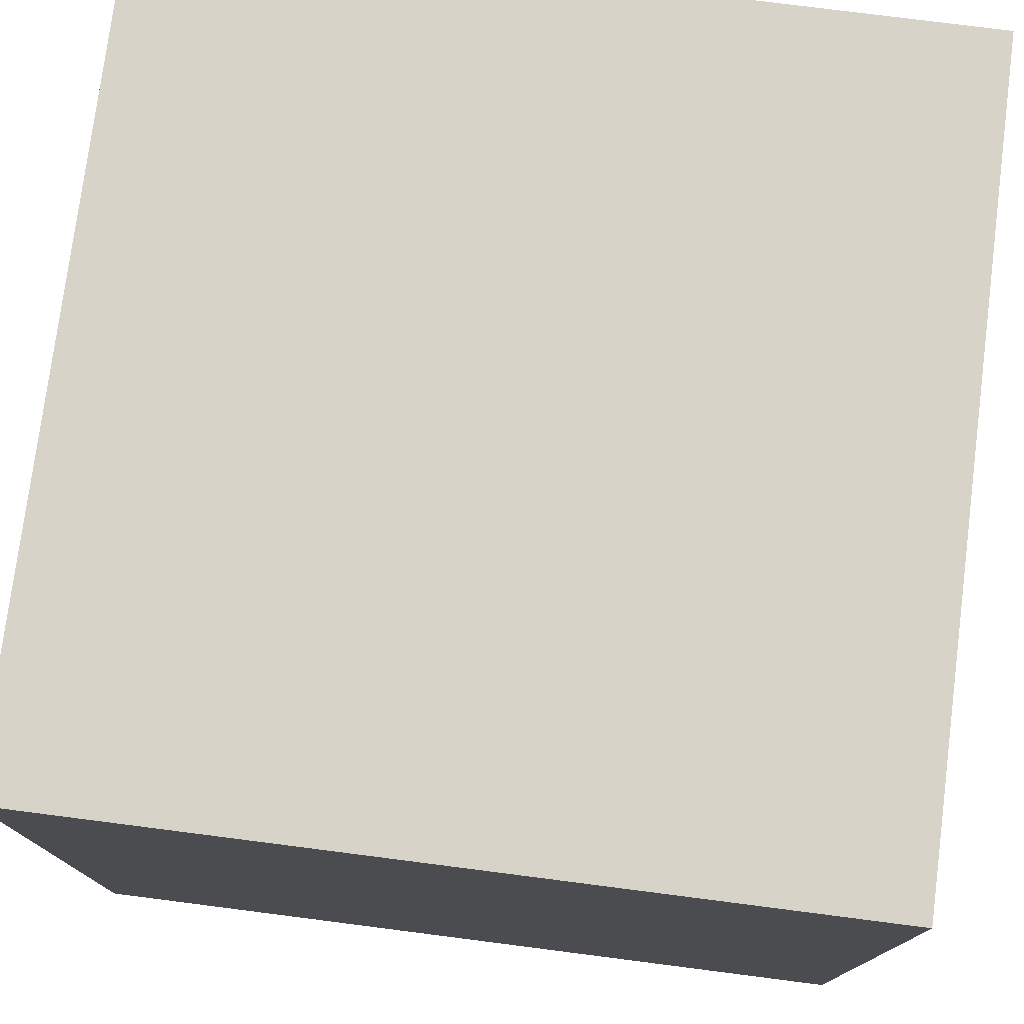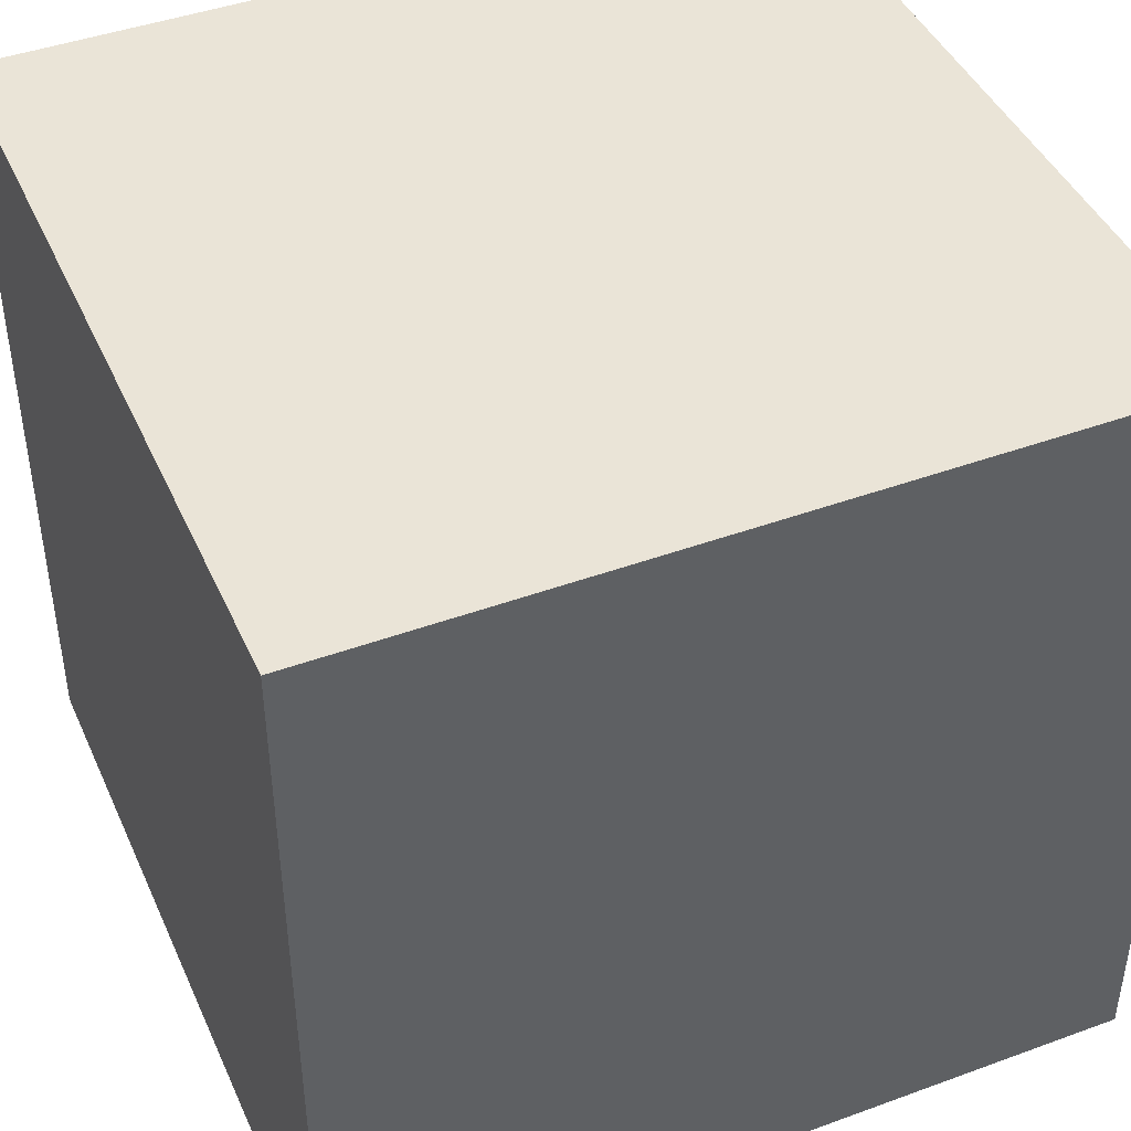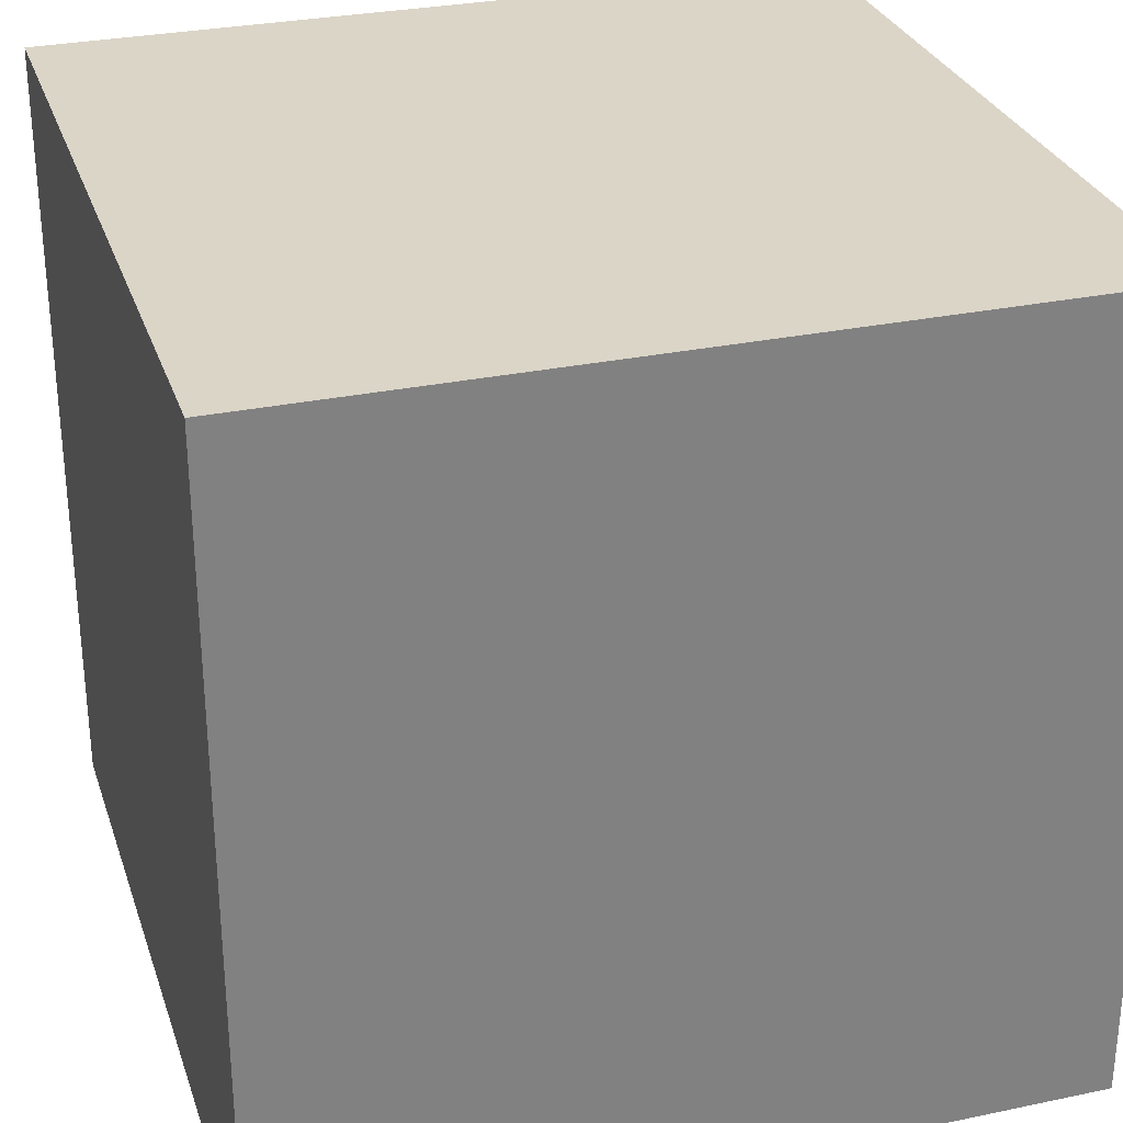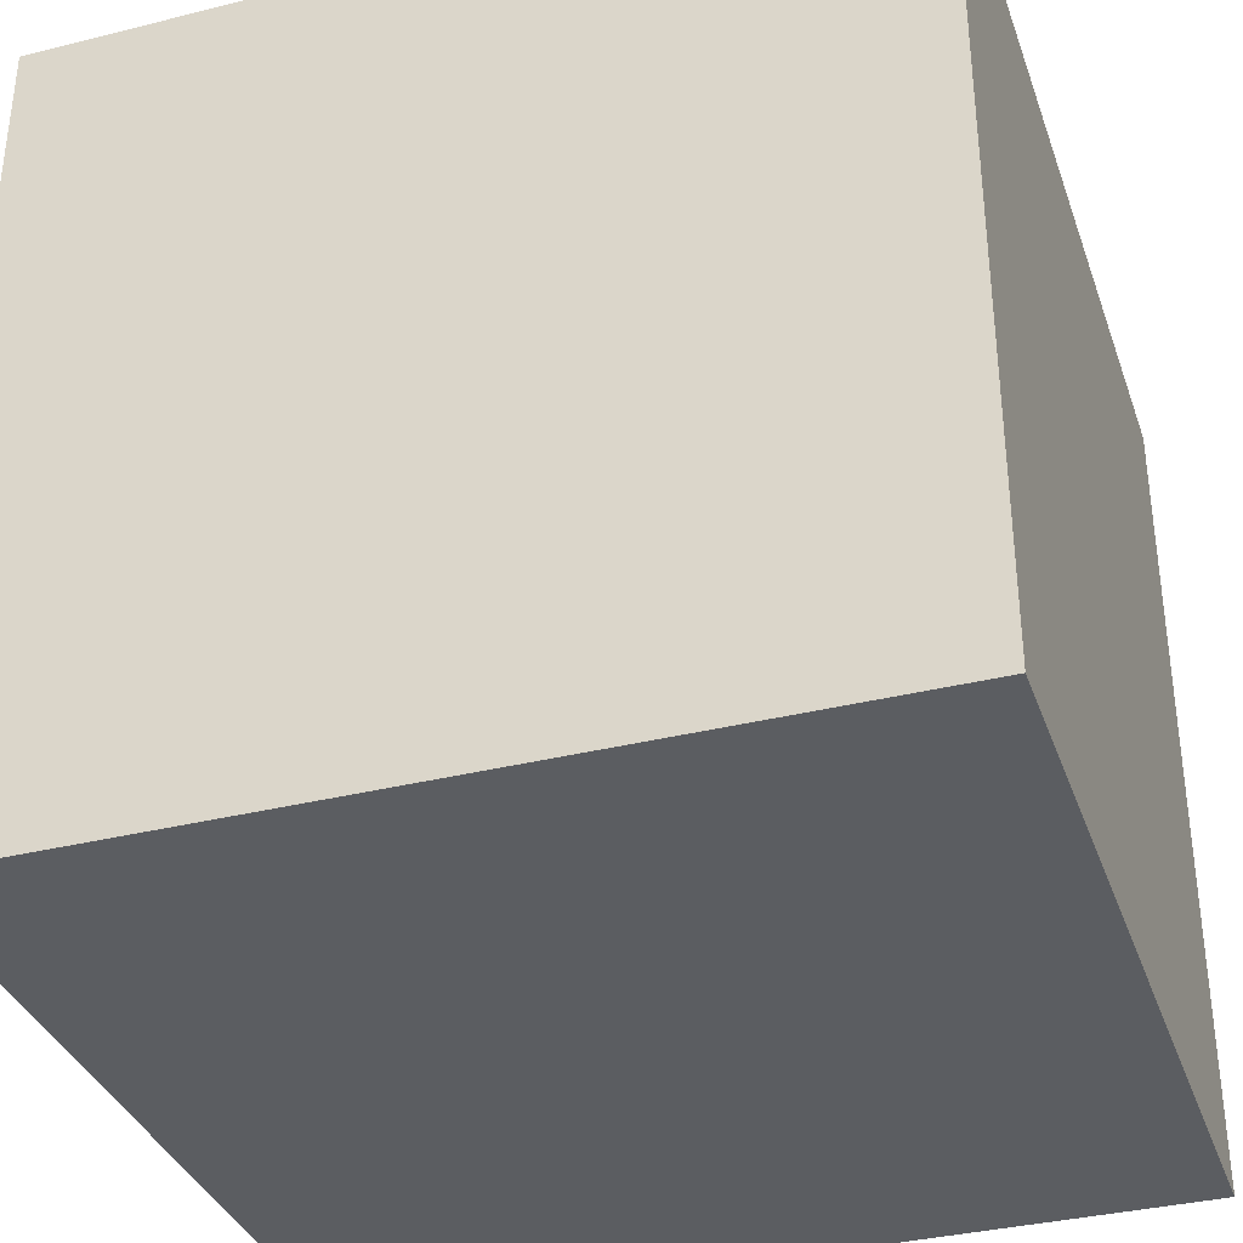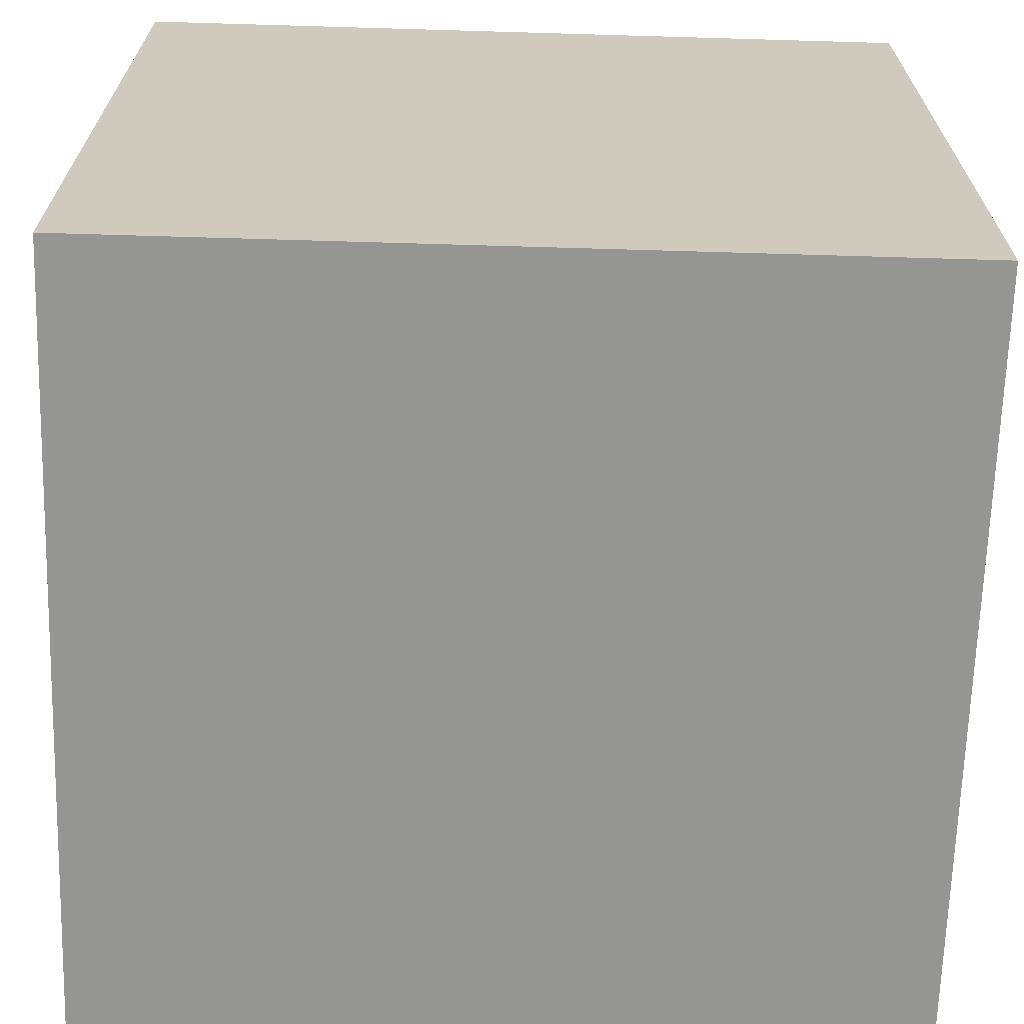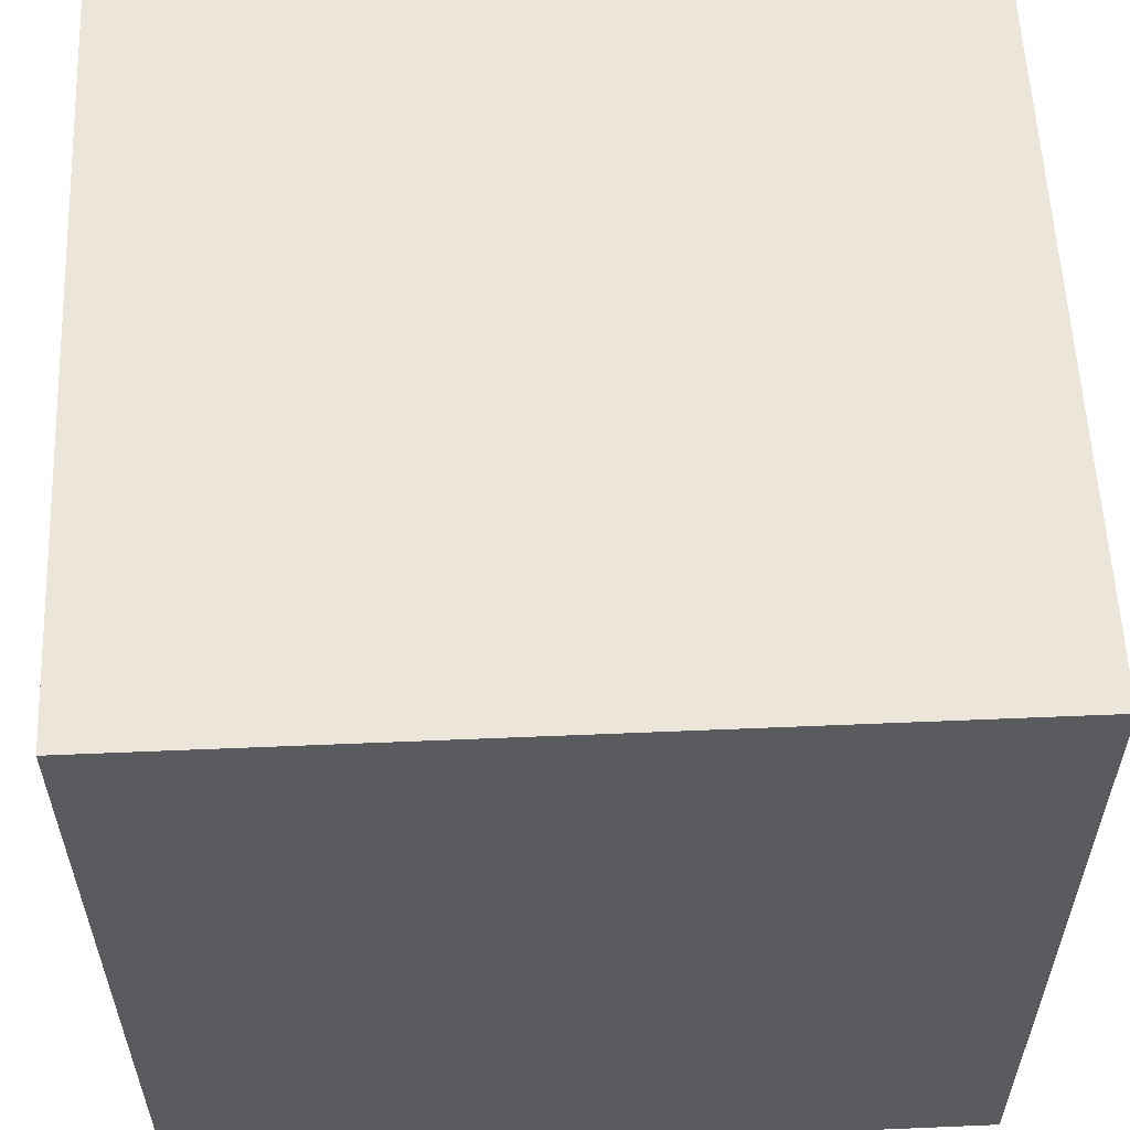
<metadata>
{"format":"obj","ext":"obj","renderer":"f3d","projection":"perspective","resolution":1024,"background":"white","views":[{"elev":76.6,"azim":7.3,"up":"+Z"},{"elev":43.9,"azim":-113.2,"up":"+Y"},{"elev":29.6,"azim":-107.1,"up":"+Z"},{"elev":-35.5,"azim":-161.8,"up":"+Z"},{"elev":-67.4,"azim":178.3,"up":"+Z"},{"elev":57.6,"azim":87.5,"up":"+Y"}]}
</metadata>
<code>
o Cube.001
v -25 -25 -25
v 25 25 -25
v 25 -25 -25
v -25 25 25
v 25 25 25
v -25 25 -25
v -25 -25 25
v 25 -25 25
f 1 2 3
f 2 4 5
f 6 7 4
f 8 4 7
f 3 5 8
f 1 8 7
f 1 6 2
f 2 6 4
f 6 1 7
f 8 5 4
f 3 2 5
f 1 3 8

</code>
